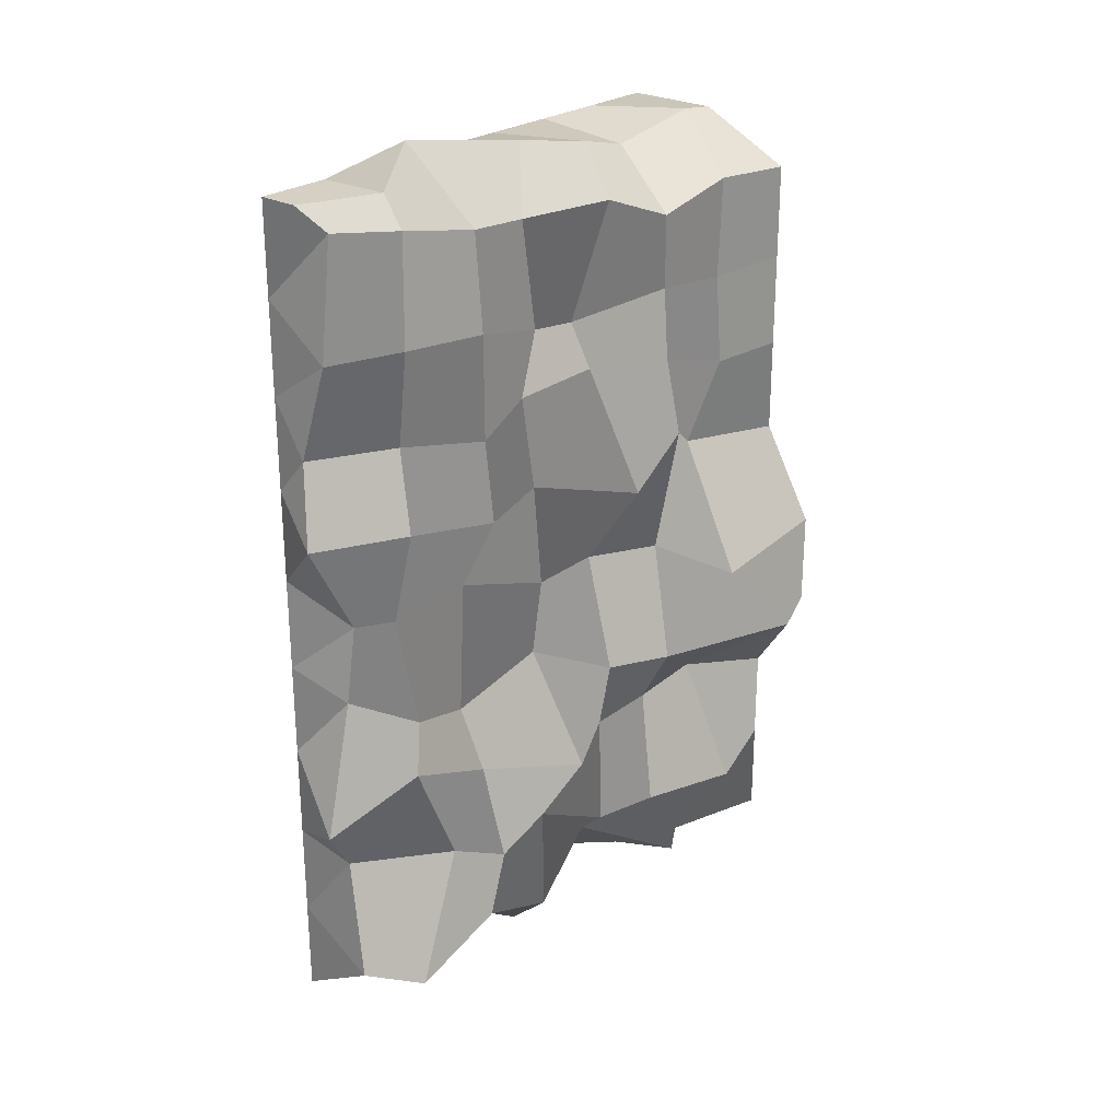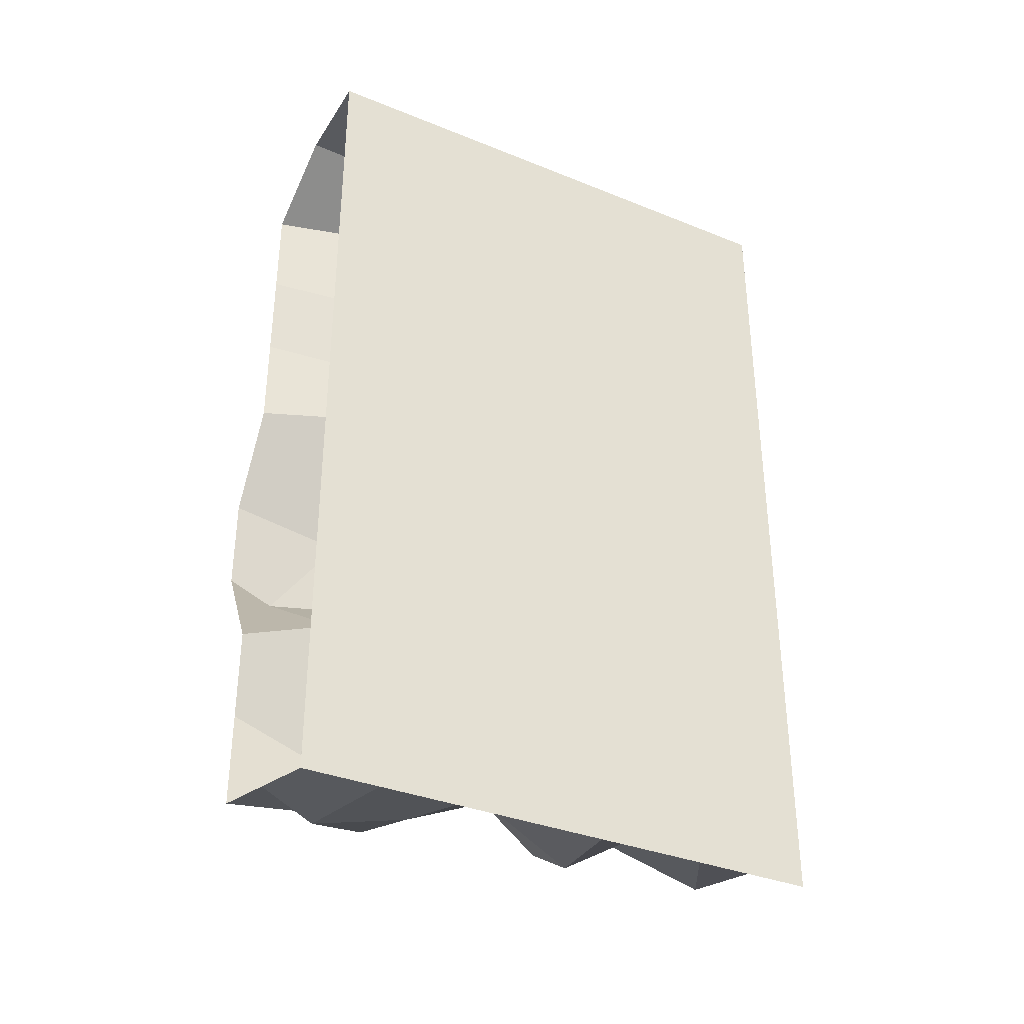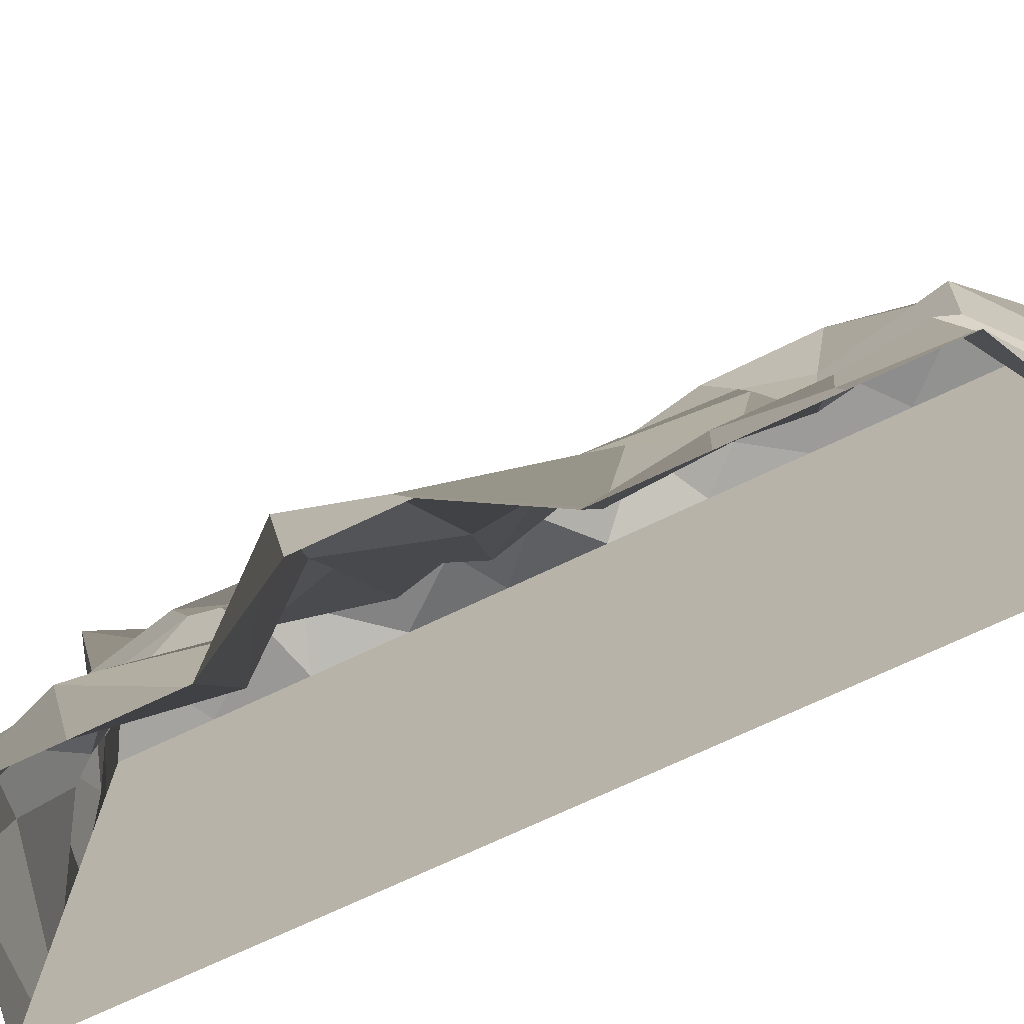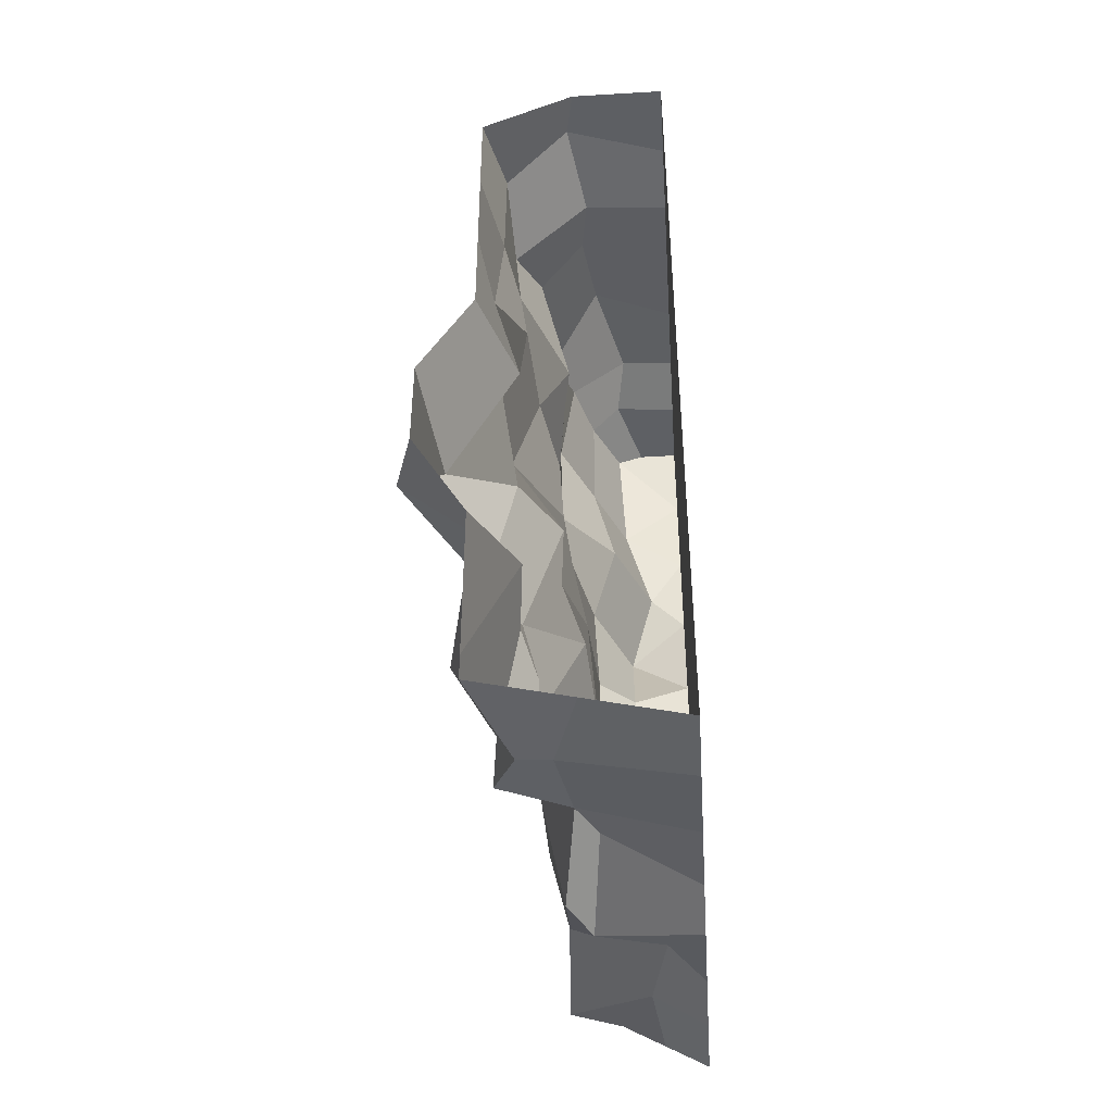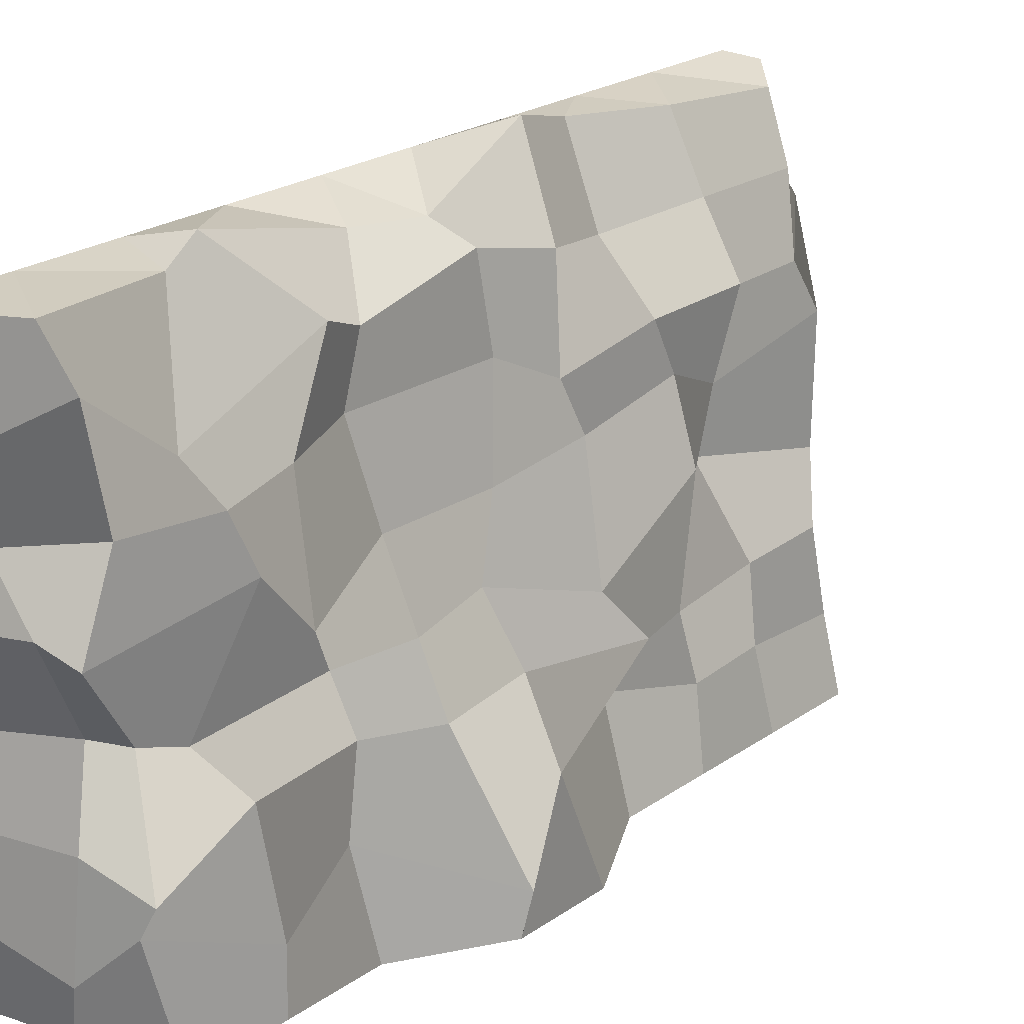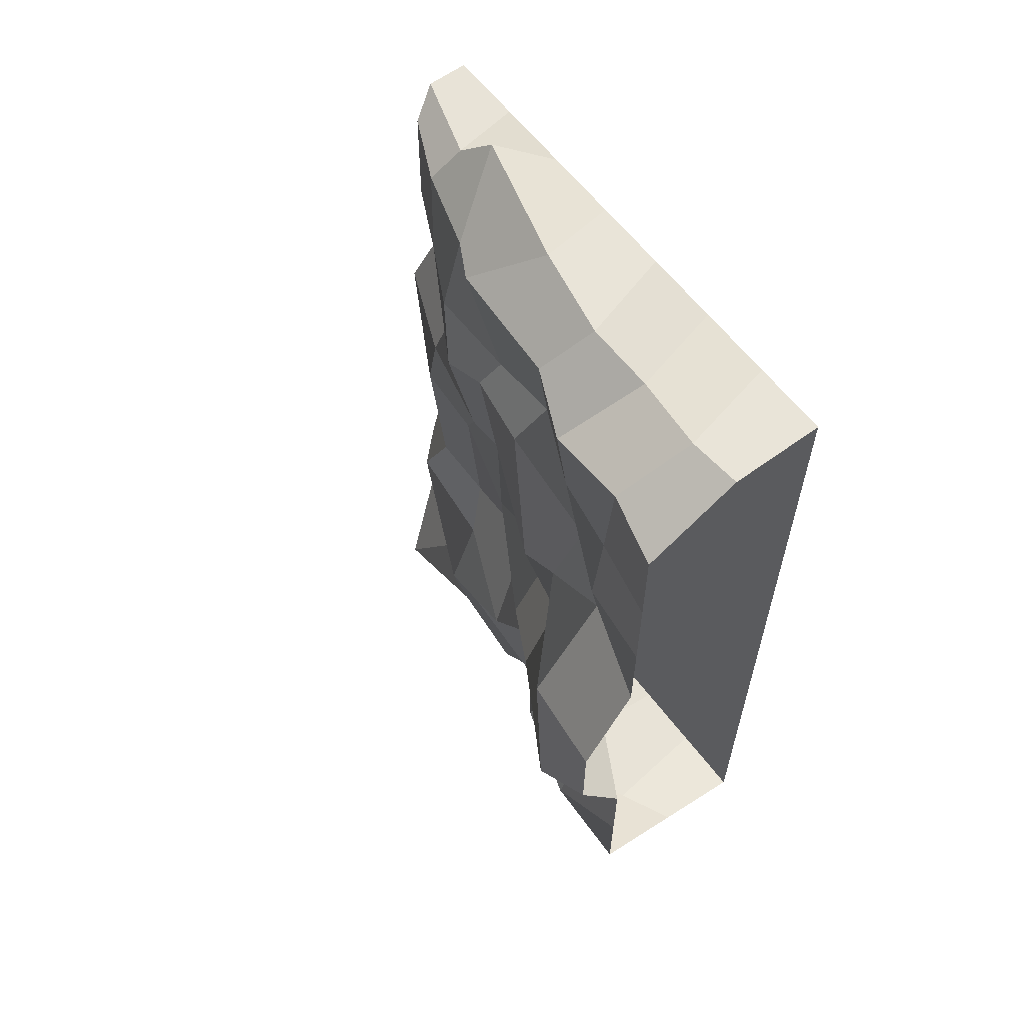
<metadata>
{"format":"obj","ext":"obj","renderer":"f3d","projection":"perspective","resolution":1024,"background":"white","views":[{"elev":25.6,"azim":-139.6,"up":"+Z"},{"elev":-35.0,"azim":61.7,"up":"+Z"},{"elev":-73.2,"azim":-64.8,"up":"+Y"},{"elev":-43.7,"azim":3.9,"up":"+Z"},{"elev":24.5,"azim":-137.7,"up":"+Y"},{"elev":60.4,"azim":-36.8,"up":"+Z"}]}
</metadata>
<code>
o S2
v 6.928 0 1.333
v 6.928 -0 -3.111
v 5.158 0 0.8889
v 4.657 0 0
v 4.657 -0 -0.8889
v 5.158 -0 -1.778
v 5.158 -0 -2.667
v 6.928 -0 -4
v 6.928 0 3.111
v 6.928 0 2.222
v 6.928 0 0.4444
v 6.928 -0 -0.4444
v 6.928 -0 -1.333
v 6.928 -0 -2.222
v 5.158 0 3.556
v 5.158 -0 -3.556
v 5.158 0 2.667
v 5.158 0 1.778
v 6.928 5 -3.111
v 6.928 5 -4
v 6.928 5 3.111
v 6.928 5 2.222
v 6.928 5 1.333
v 6.928 5 0.4444
v 6.928 5 -0.4444
v 6.928 5 -1.333
v 6.928 5 -2.222
v 6.289 4.868 3.777
v 6.158 5 -3.556
v 6.34 4.959 2.625
v 6.591 5.017 1.712
v 6.358 5.234 0.9784
v 6.379 4.71 0.03959
v 6.407 4.805 -0.7159
v 6.404 5.127 -2.042
v 6.345 4.947 -2.373
v 6.043 -0 -3.778
v 6.543 5 -3.778
v 6.543 5 3.998
v 6.043 0 3.998
v 6.928 0 4
v 6.928 5 4
v 6.928 0.7143 -4
v 6.928 1.429 -4
v 6.928 2.143 -4
v 6.928 2.857 -4
v 6.928 3.571 -4
v 6.928 4.286 -4
v 6.928 0.7143 3.111
v 6.928 1.429 3.111
v 6.928 2.143 3.111
v 6.928 2.857 3.111
v 6.928 3.571 3.111
v 6.928 4.286 3.111
v 6.928 0.7143 2.222
v 6.928 1.429 2.222
v 6.928 2.143 2.222
v 6.928 2.857 2.222
v 6.928 3.571 2.222
v 6.928 4.286 2.222
v 6.928 0.7143 0.4444
v 6.928 1.429 0.4444
v 6.928 2.143 0.4444
v 6.928 2.857 0.4444
v 6.928 3.571 0.4444
v 6.928 4.286 0.4444
v 6.928 0.7143 -0.4444
v 6.928 1.429 -0.4444
v 6.928 2.143 -0.4444
v 6.928 2.857 -0.4444
v 6.928 3.571 -0.4444
v 6.928 4.286 -0.4444
v 6.928 0.7143 -1.333
v 6.928 1.429 -1.333
v 6.928 2.143 -1.333
v 6.928 2.857 -1.333
v 6.928 3.571 -1.333
v 6.928 4.286 -1.333
v 6.928 0.7143 -2.222
v 6.928 1.429 -2.222
v 6.928 2.143 -2.222
v 6.928 2.857 -2.222
v 6.928 3.571 -2.222
v 6.928 4.286 -2.222
v 5.343 0.6801 3.551
v 5.369 1.511 3.371
v 5.591 2.071 3.592
v 5.634 3.205 3.658
v 5.84 3.584 3.608
v 6.022 4.28 3.719
v 5.247 0.7674 1.773
v 5.517 1.256 1.878
v 5.556 2.376 2.076
v 5.708 3.143 1.973
v 5.697 3.654 1.717
v 6.226 4.196 1.685
v 5.5 0.9334 -3.601
v 5.302 1.261 -3.616
v 5.901 2.034 -3.219
v 5.772 2.804 -3.7
v 5.759 3.604 -3.399
v 5.696 4.643 -3.629
v 5.326 0.7488 2.606
v 5.431 1.431 2.638
v 5.863 2.276 2.431
v 5.776 2.882 2.538
v 5.688 3.668 2.72
v 6.017 4.297 2.659
v 6.928 0.7143 -3.111
v 6.928 1.429 -3.111
v 6.928 2.143 -3.111
v 6.928 2.857 -3.111
v 6.928 3.571 -3.111
v 6.928 4.286 -3.111
v 6.928 0.7143 1.333
v 6.928 1.429 1.333
v 6.928 2.143 1.333
v 6.928 2.857 1.333
v 6.928 3.571 1.333
v 6.928 4.286 1.333
v 5.482 0.9385 0.932
v 5.268 1.367 1.206
v 5.335 1.902 0.7337
v 5.76 2.93 1.016
v 5.818 3.421 0.8064
v 5.988 4.334 0.9404
v 5.55 0.7581 -1.679
v 5.466 1.602 -1.656
v 5.587 2.143 -1.778
v 5.456 2.574 -2.02
v 5.868 3.577 -1.778
v 5.864 4.474 -1.435
v 4.489 0.4898 -0.9499
v 5.147 1.622 -1.091
v 5.43 2.181 -1.083
v 5.972 2.719 -0.8743
v 6.051 3.678 -1.132
v 6.012 4.281 -0.9983
v 4.989 0.7414 -2.805
v 5.275 1.681 -2.766
v 5.643 2.043 -2.982
v 5.541 3.076 -2.398
v 5.582 3.606 -2.619
v 6.007 3.859 -2.636
v 4.825 1.016 -0.2855
v 5.43 1.492 0.00302
v 5.815 2.059 -0.03372
v 5.744 2.85 0.005834
v 5.946 3.716 0.2363
v 6.024 4.531 0.1529
v 5.826 0.5686 -3.906
v 5.928 1.426 -3.715
v 6.1 2.122 -3.463
v 6.001 3.009 -3.874
v 6.608 3.406 -3.731
v 6.449 4.199 -3.74
v 5.96 0.4681 4.075
v 6.113 1.264 3.86
v 6.035 1.868 4.014
v 6.139 2.669 4.158
v 6.393 3.833 4.338
v 6.308 4.198 3.977
v 6.928 0.7143 4
v 6.928 1.429 4
v 6.928 2.143 4
v 6.928 2.857 4
v 6.928 3.571 4
v 6.928 4.286 4
f 54 60 22 21
f 126 96 31 32
f 162 168 42 39
f 168 54 21 42
f 84 114 19 27
f 132 138 34 35
f 114 48 20 19
f 96 108 30 31
f 78 84 27 26
f 72 78 26 25
f 138 150 33 34
f 108 90 28 30
f 66 72 25 24
f 102 144 36 29
f 120 66 24 23
f 150 126 32 33
f 60 120 23 22
f 20 38 29 19
f 21 28 39 42
f 22 30 21
f 23 31 22
f 24 32 23
f 25 33 24
f 26 34 25
f 27 35 26
f 19 36 27
f 21 30 28
f 22 31 30
f 23 32 31
f 24 33 32
f 25 34 33
f 26 35 34
f 27 36 35
f 19 29 36
f 144 132 35 36
f 156 102 29 38
f 48 156 38 20
f 90 162 39 28
f 15 40 157 85
f 85 157 158 86
f 86 158 159 87
f 87 159 160 88
f 88 160 161 89
f 89 161 162 90
f 8 37 151 43
f 43 151 152 44
f 44 152 153 45
f 45 153 154 46
f 46 154 155 47
f 47 155 156 48
f 37 16 97 151
f 151 97 98 152
f 152 98 99 153
f 153 99 100 154
f 154 100 101 155
f 155 101 102 156
f 7 6 127 139
f 139 127 128 140
f 140 128 129 141
f 141 129 130 142
f 142 130 131 143
f 143 131 132 144
f 10 1 115 55
f 55 115 116 56
f 56 116 117 57
f 57 117 118 58
f 58 118 119 59
f 59 119 120 60
f 4 3 121 145
f 145 121 122 146
f 146 122 123 147
f 147 123 124 148
f 148 124 125 149
f 149 125 126 150
f 1 11 61 115
f 115 61 62 116
f 116 62 63 117
f 117 63 64 118
f 118 64 65 119
f 119 65 66 120
f 16 7 139 97
f 97 139 140 98
f 98 140 141 99
f 99 141 142 100
f 100 142 143 101
f 101 143 144 102
f 11 12 67 61
f 61 67 68 62
f 62 68 69 63
f 63 69 70 64
f 64 70 71 65
f 65 71 72 66
f 17 15 85 103
f 103 85 86 104
f 104 86 87 105
f 105 87 88 106
f 106 88 89 107
f 107 89 90 108
f 5 4 145 133
f 133 145 146 134
f 134 146 147 135
f 135 147 148 136
f 136 148 149 137
f 137 149 150 138
f 12 13 73 67
f 67 73 74 68
f 68 74 75 69
f 69 75 76 70
f 70 76 77 71
f 71 77 78 72
f 13 14 79 73
f 73 79 80 74
f 74 80 81 75
f 75 81 82 76
f 76 82 83 77
f 77 83 84 78
f 18 17 103 91
f 91 103 104 92
f 92 104 105 93
f 93 105 106 94
f 94 106 107 95
f 95 107 108 96
f 2 8 43 109
f 109 43 44 110
f 110 44 45 111
f 111 45 46 112
f 112 46 47 113
f 113 47 48 114
f 6 5 133 127
f 127 133 134 128
f 128 134 135 129
f 129 135 136 130
f 130 136 137 131
f 131 137 138 132
f 14 2 109 79
f 79 109 110 80
f 80 110 111 81
f 81 111 112 82
f 82 112 113 83
f 83 113 114 84
f 41 9 49 163
f 163 49 50 164
f 164 50 51 165
f 165 51 52 166
f 166 52 53 167
f 167 53 54 168
f 40 41 163 157
f 157 163 164 158
f 158 164 165 159
f 159 165 166 160
f 160 166 167 161
f 161 167 168 162
f 3 18 91 121
f 121 91 92 122
f 122 92 93 123
f 123 93 94 124
f 124 94 95 125
f 125 95 96 126
f 9 10 55 49
f 49 55 56 50
f 50 56 57 51
f 51 57 58 52
f 52 58 59 53
f 53 59 60 54

</code>
